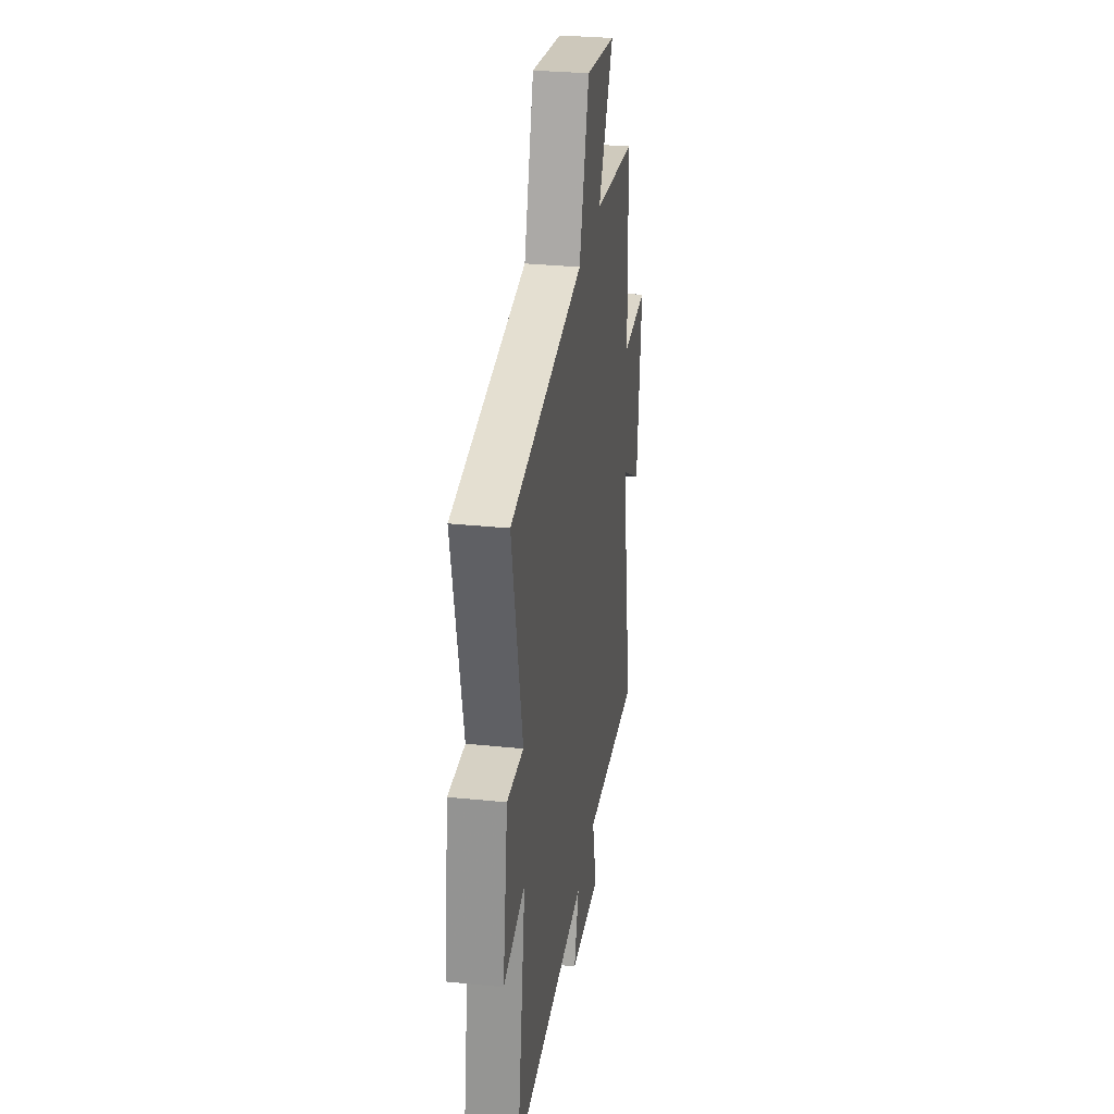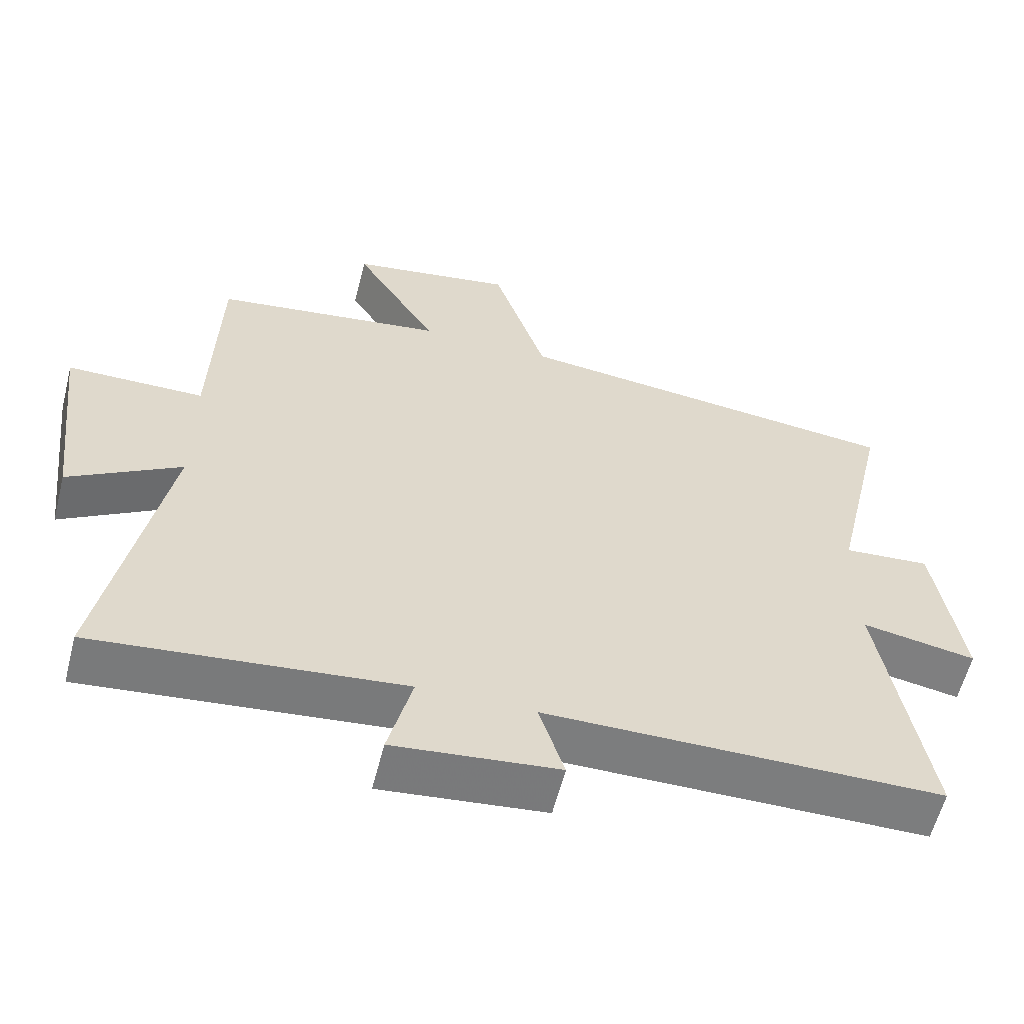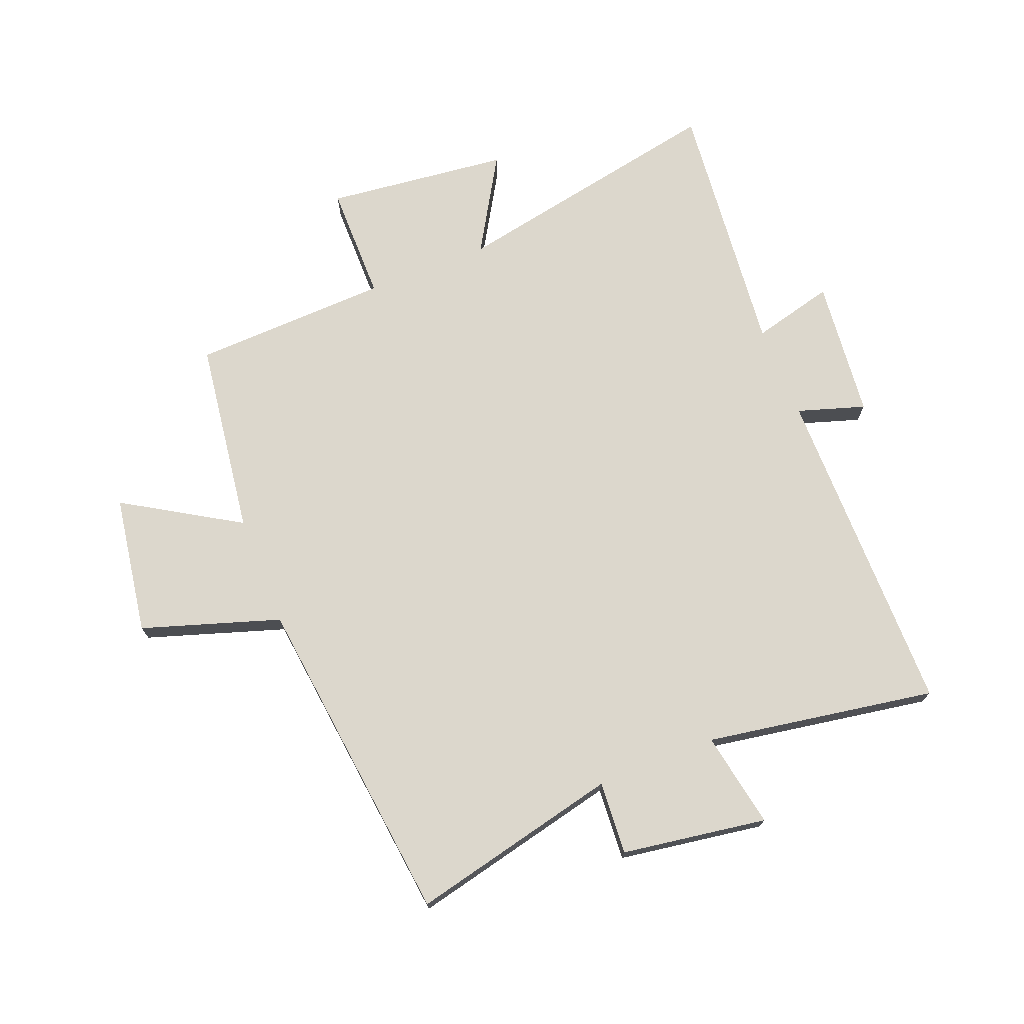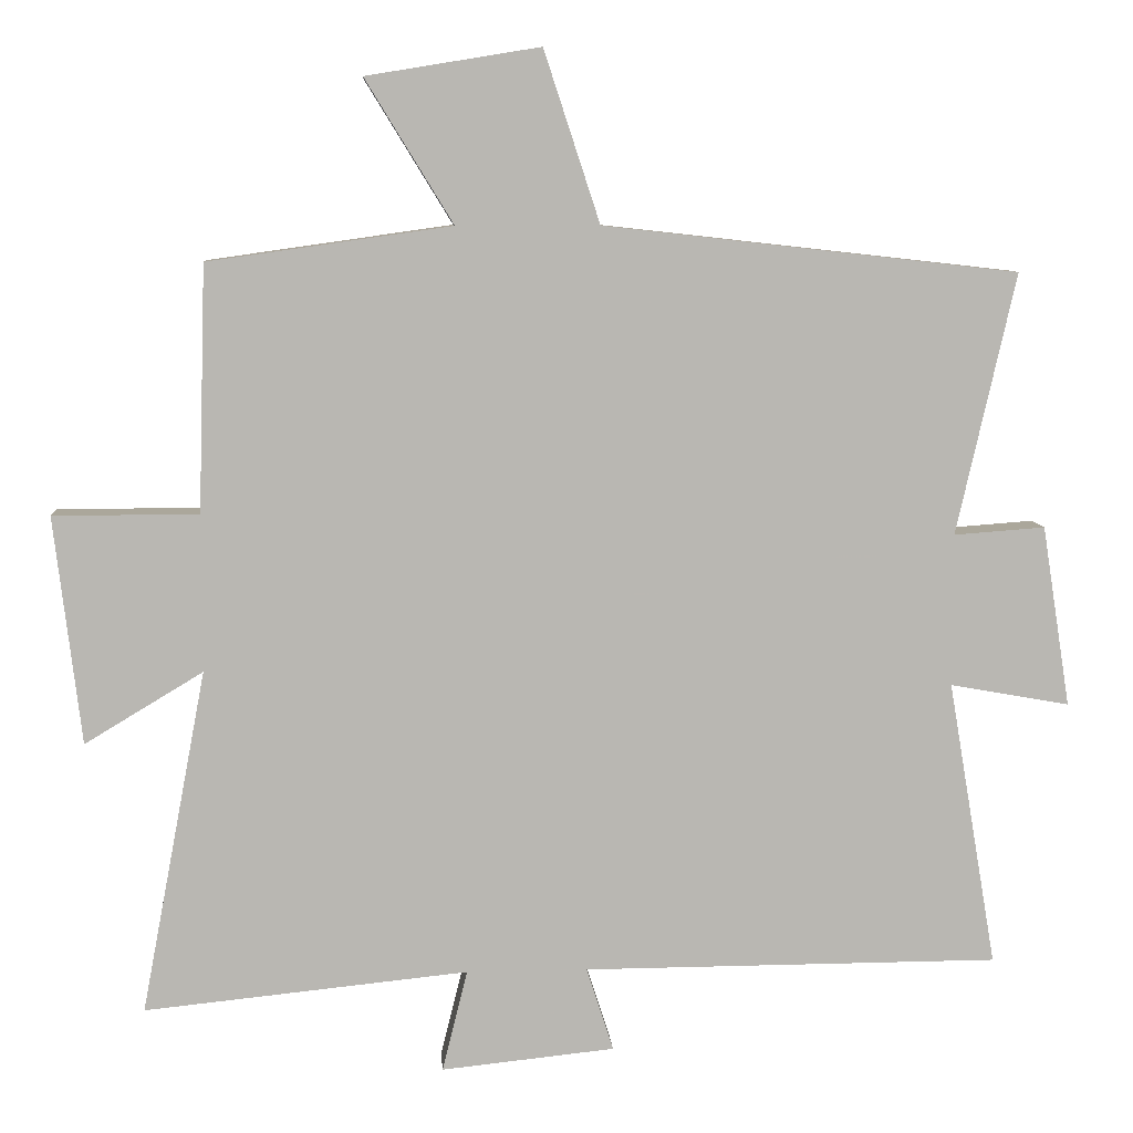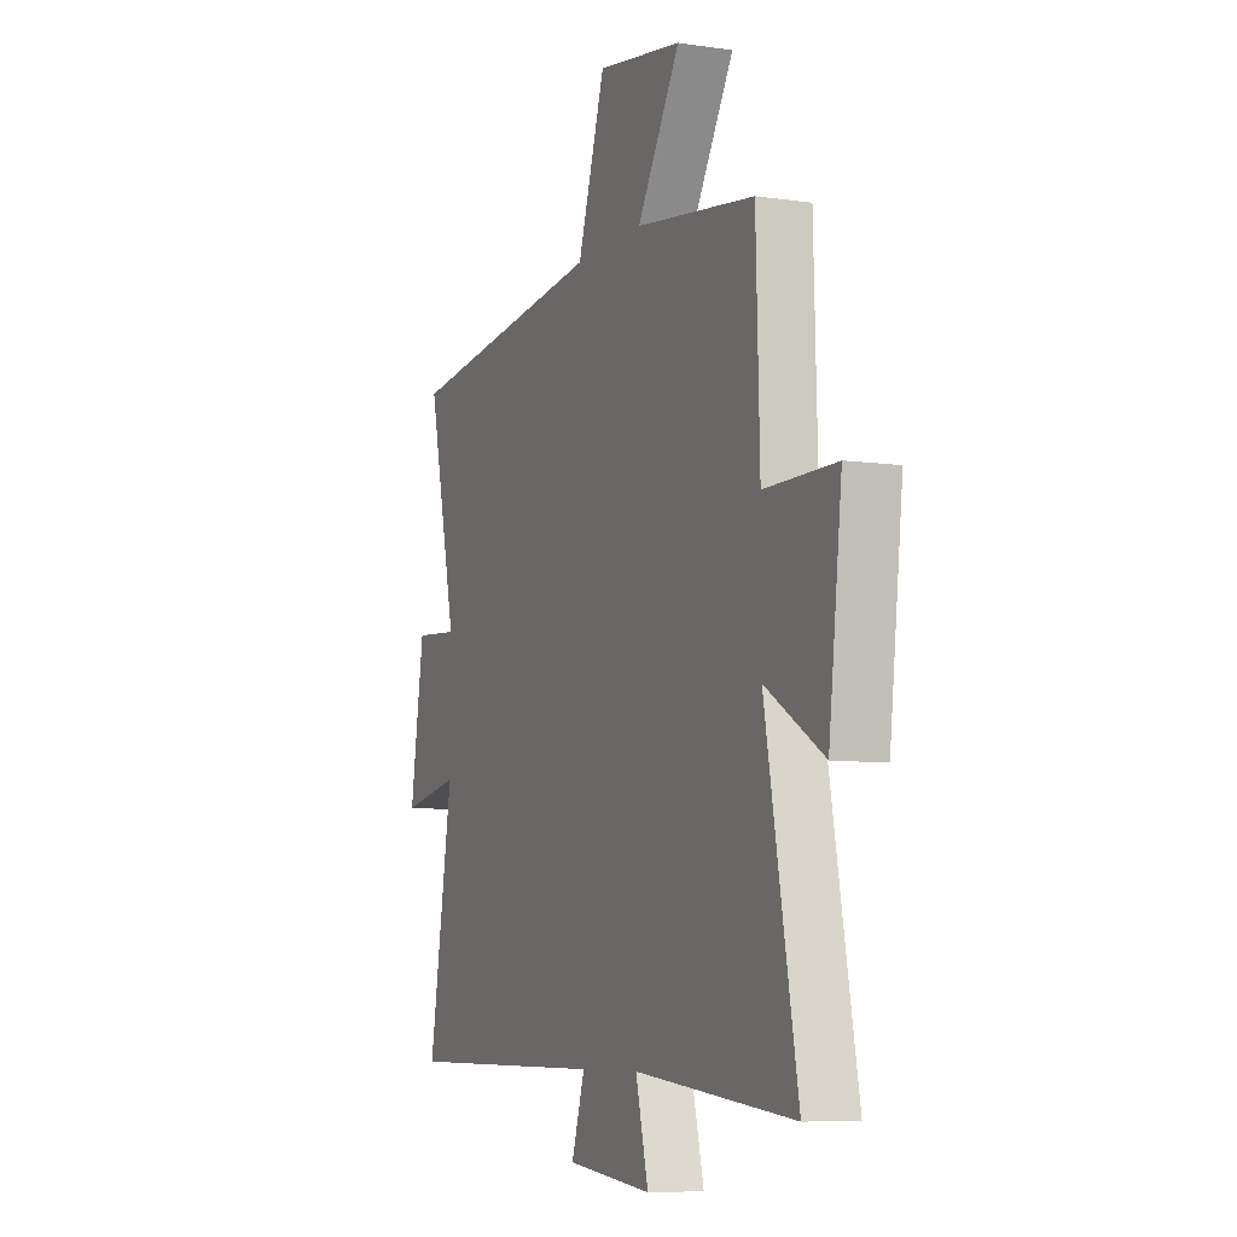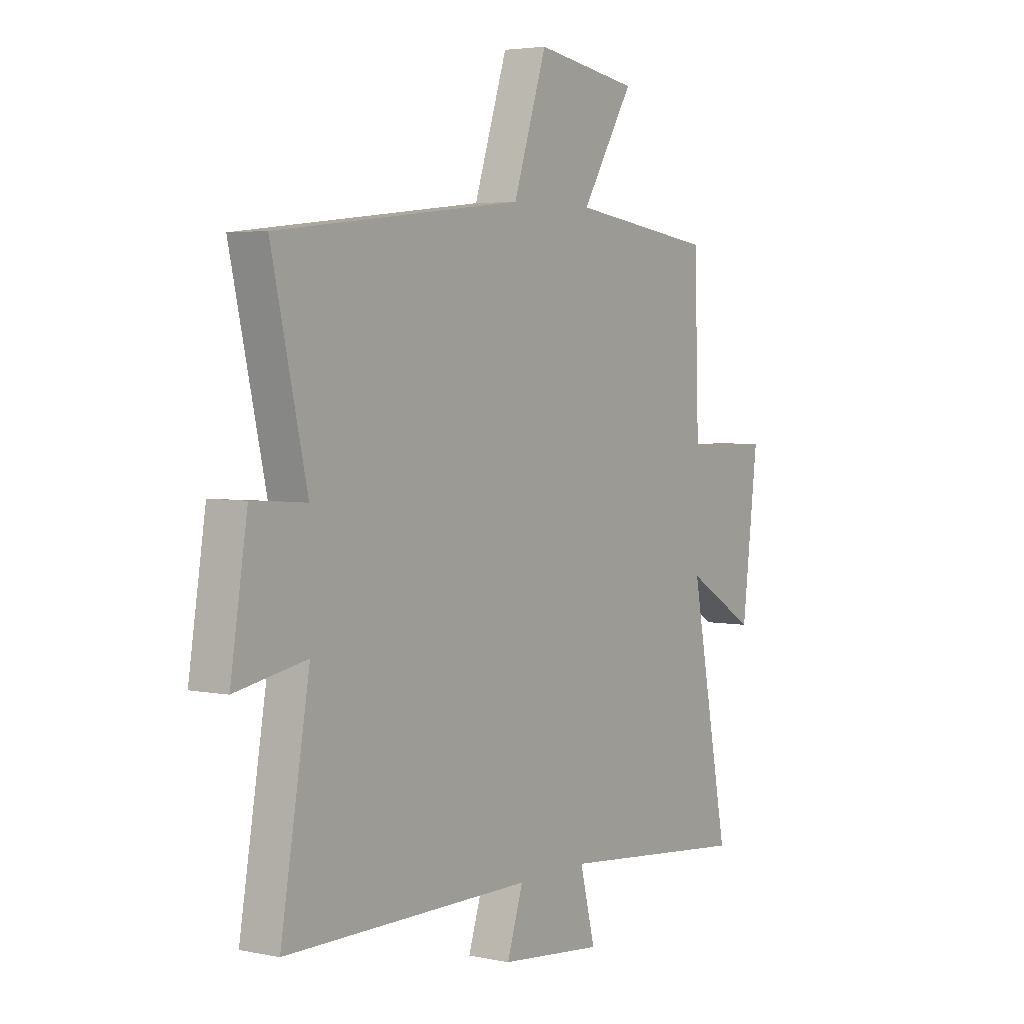
<metadata>
{"format":"obj","ext":"obj","renderer":"f3d","projection":"perspective","resolution":1024,"background":"white","views":[{"elev":30.8,"azim":98.3,"up":"+Z"},{"elev":-59.0,"azim":-14.2,"up":"+Z"},{"elev":72.9,"azim":68.2,"up":"+Y"},{"elev":8.2,"azim":-4.1,"up":"+Z"},{"elev":-7.5,"azim":-112.6,"up":"+Z"},{"elev":3.9,"azim":124.5,"up":"+Z"}]}
</metadata>
<code>
v 0.579 0.07 0.438
v 0.5 0.07 0.089
v 0.622 0.07 0.098
v 0.66 0.07 -0.144
v 0.5 0.07 -0.115
v 0.565 0.07 -0.498
v 0.008 0.07 -0.5
v 0.044 0.07 -0.612
v -0.188 0.07 -0.636
v -0.154 0.07 -0.5
v -0.587 0.07 -0.544
v -0.5 0.07 -0.084
v -0.658 0.07 -0.179
v -0.694 0.07 0.125
v -0.5 0.07 0.126
v -0.49 0.07 0.454
v -0.165 0.07 0.5
v -0.282 0.07 0.691
v -0.05 0.07 0.729
v 0.025 0.07 0.5
v 0.579 0 0.438
v 0.5 0 0.089
v 0.622 0 0.098
v 0.66 0 -0.144
v 0.5 0 -0.115
v 0.565 0 -0.498
v 0.008 0 -0.5
v 0.044 0 -0.612
v -0.188 0 -0.636
v -0.154 0 -0.5
v -0.587 0 -0.544
v -0.5 0 -0.084
v -0.658 0 -0.179
v -0.694 0 0.125
v -0.5 0 0.126
v -0.49 0 0.454
v -0.165 0 0.5
v -0.282 0 0.691
v -0.05 0 0.729
v 0.025 0 0.5
f 17 18 19 20
f 20 1 2
f 17 20 2
f 16 17 2
f 15 16 2
f 12 13 14 15
f 12 15 2
f 12 2 3
f 11 12 3
f 10 11 3
f 7 8 9 10
f 5 6 7 10
f 5 10 3
f 3 4 5
f 40 39 38 37
f 22 21 40
f 22 40 37
f 22 37 36
f 22 36 35
f 35 34 33 32
f 22 35 32
f 23 22 32
f 23 32 31
f 23 31 30
f 30 29 28 27
f 30 27 26 25
f 23 30 25
f 25 24 23
f 1 21 22 2
f 2 22 23 3
f 3 23 24 4
f 4 24 25 5
f 5 25 26 6
f 6 26 27 7
f 7 27 28 8
f 8 28 29 9
f 9 29 30 10
f 10 30 31 11
f 11 31 32 12
f 12 32 33 13
f 13 33 34 14
f 14 34 35 15
f 15 35 36 16
f 16 36 37 17
f 17 37 38 18
f 18 38 39 19
f 19 39 40 20
f 20 40 21 1

</code>
